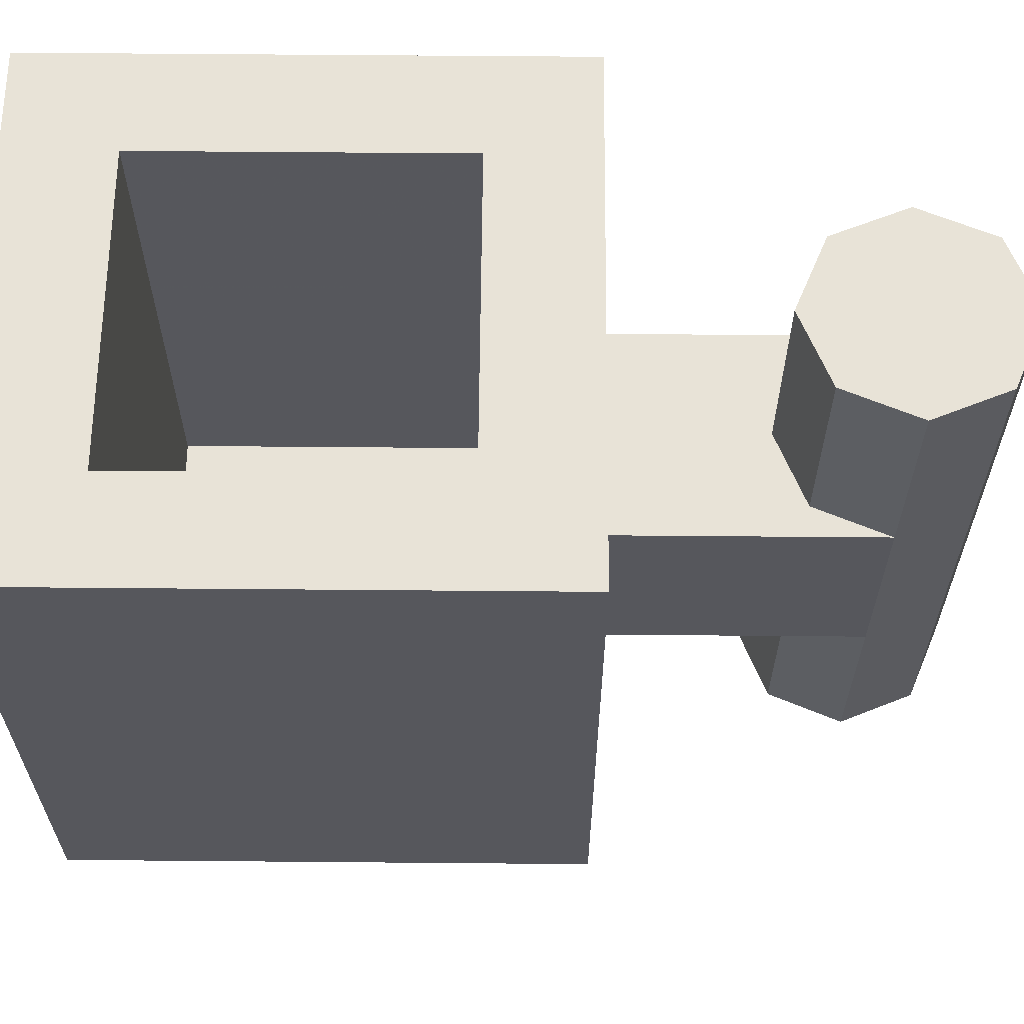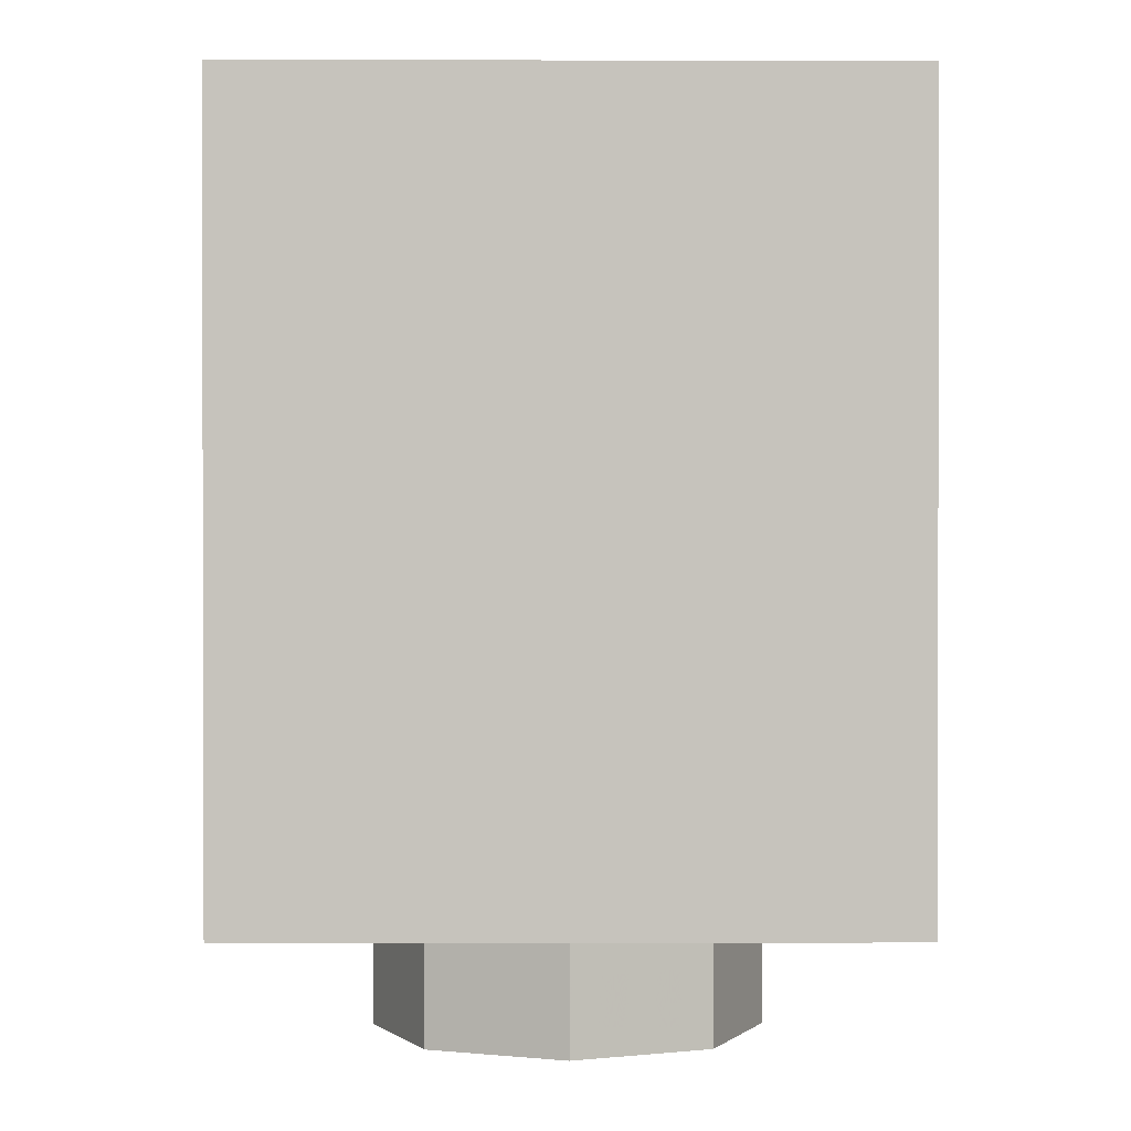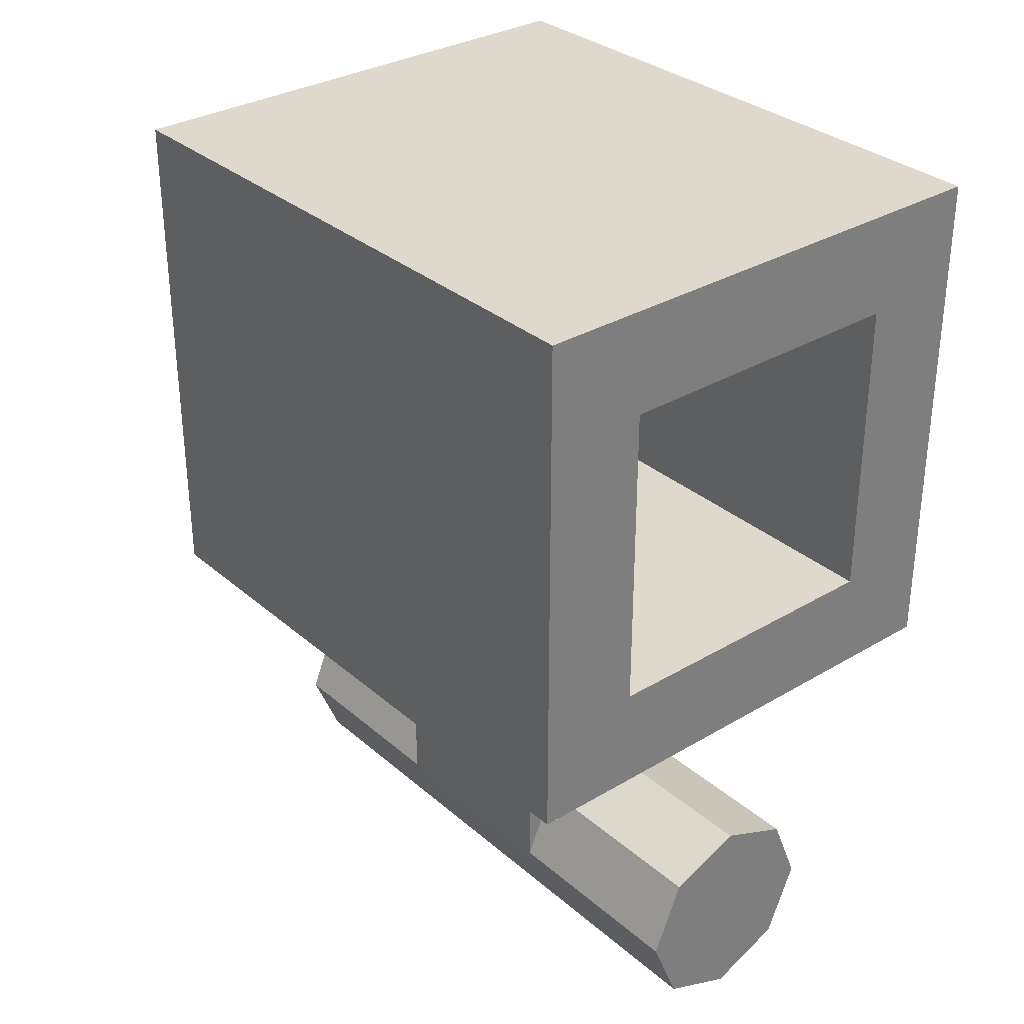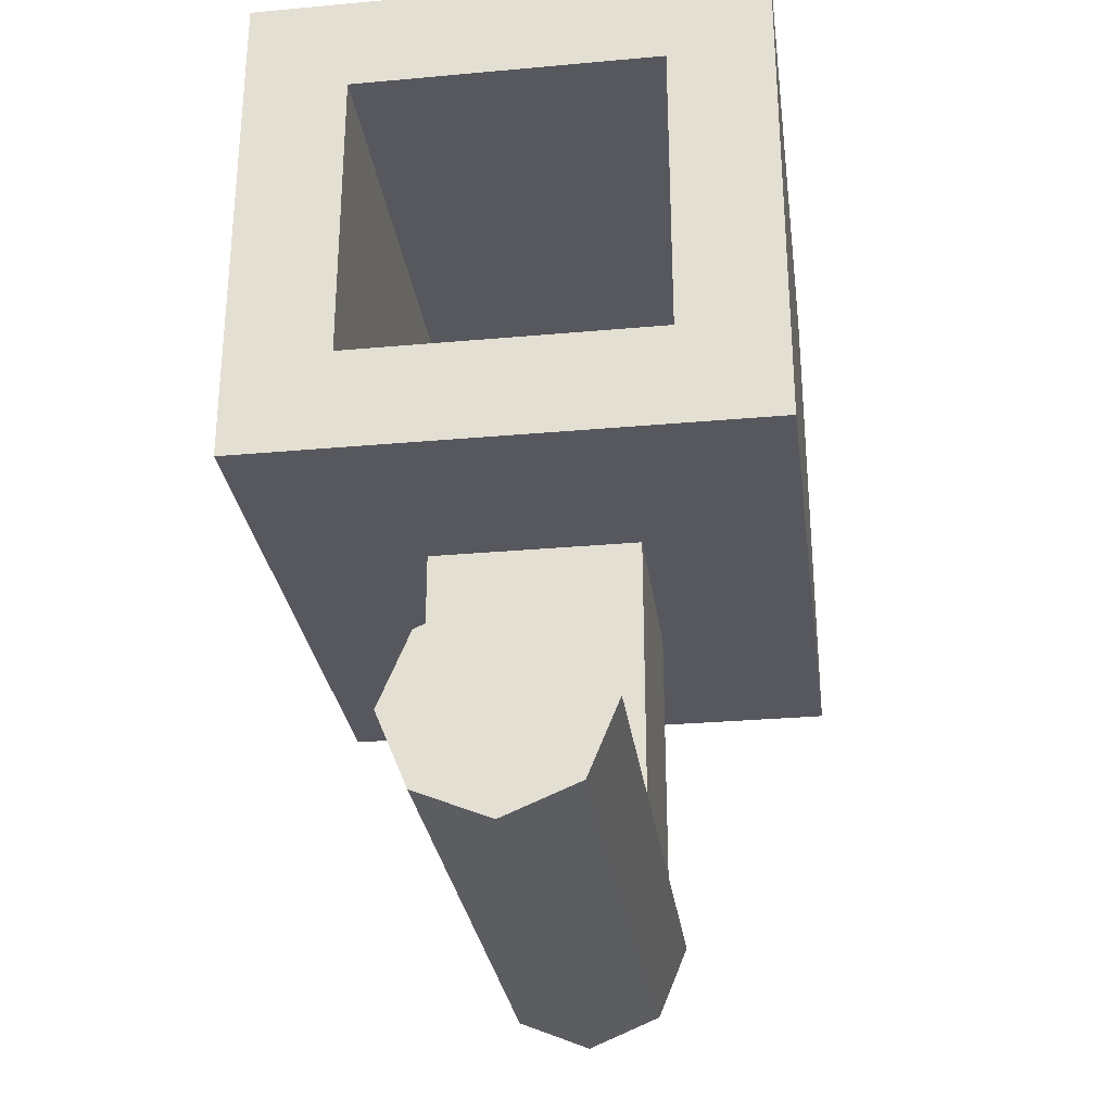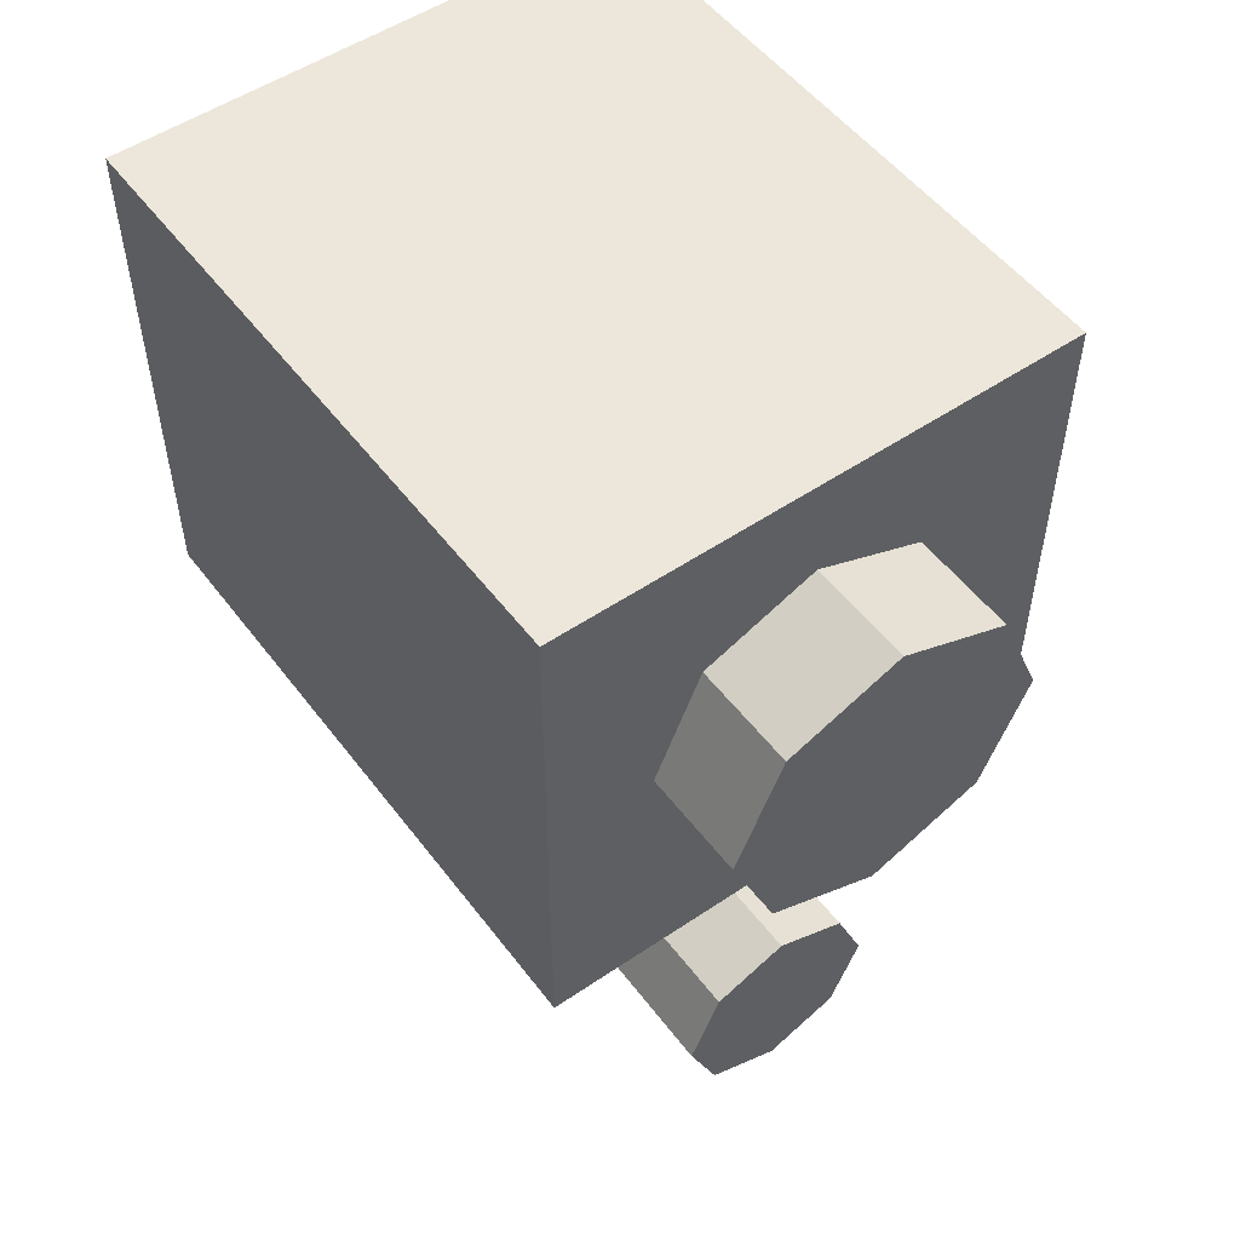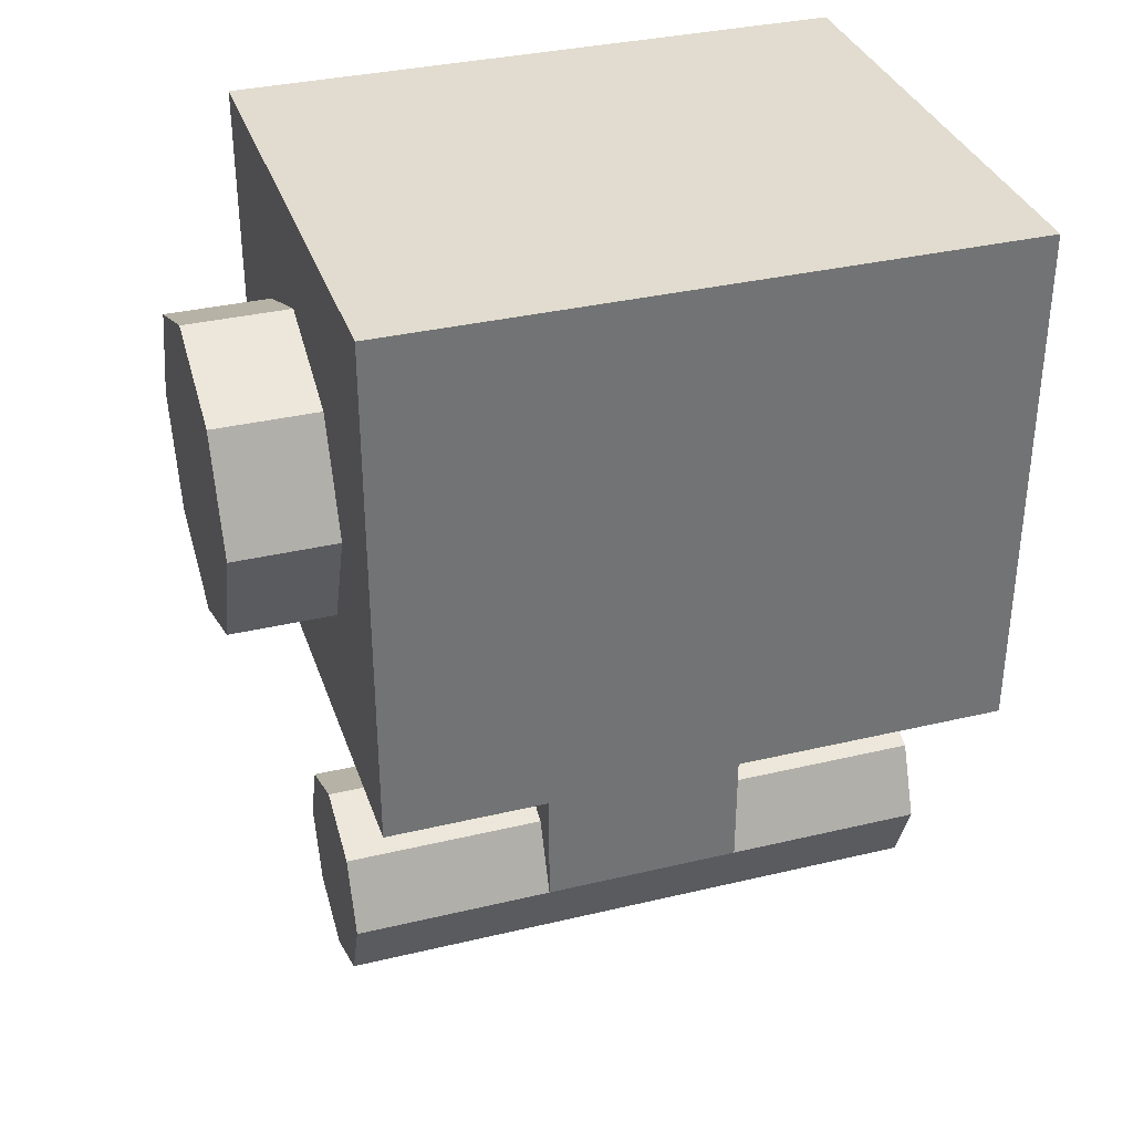
<metadata>
{"format":"obj","ext":"obj","renderer":"f3d","projection":"perspective","resolution":1024,"background":"white","views":[{"elev":62.4,"azim":90.5,"up":"+Y"},{"elev":1.0,"azim":-0.5,"up":"+Y"},{"elev":31.9,"azim":140.1,"up":"+Z"},{"elev":-28.9,"azim":-172.3,"up":"+Z"},{"elev":52.5,"azim":-36.1,"up":"+Z"},{"elev":34.5,"azim":72.3,"up":"+Z"}]}
</metadata>
<code>
v 0 1.2 -1
v 0.2 1.2 -1
v 0.1414 1.2 -1.141
v 0 1.2 -1
v 0.1414 1.2 -1.141
v 0 1.2 -1.2
v 0 1.2 -1
v 0 1.2 -1.2
v -0.1414 1.2 -1.141
v 0 1.2 -1
v -0.1414 1.2 -1.141
v -0.2 1.2 -1
v 0 1.2 -1
v -0.2 1.2 -1
v -0.1414 1.2 -0.8586
v 0 1.2 -1
v -0.1414 1.2 -0.8586
v 0 1.2 -0.8
v 0 1.2 -1
v 0 1.2 -0.8
v 0.1414 1.2 -0.8586
v 0 1.2 -1
v 0.1414 1.2 -0.8586
v 0.2 1.2 -1
v -0.2 0.8 -0.8
v -0.1414 0.8 -0.8586
v -0.2 0.8 -1
v -0.2 0.8 -0.8
v 0 0.8 -0.8
v -0.1414 0.8 -0.8586
v 0.2 0.8 -0.8
v 0.1414 0.8 -0.8586
v 0 0.8 -0.8
v 0.2 0.8 -0.8
v 0.2 0.8 -1
v 0.1414 0.8 -0.8586
v 0.2 0.4 -0.8
v 0.1414 0.4 -0.8586
v 0.2 0.4 -1
v 0.2 0.4 -0.8
v 0 0.4 -0.8
v 0.1414 0.4 -0.8586
v -0.2 0.4 -0.8
v -0.1414 0.4 -0.8586
v 0 0.4 -0.8
v -0.2 0.4 -0.8
v -0.2 0.4 -1
v -0.1414 0.4 -0.8586
v 0 0 -1
v 0.2 0 -1
v 0.1414 0 -0.8586
v 0 0 -1
v 0.1414 0 -0.8586
v 0 0 -0.8
v 0 0 -1
v 0 0 -0.8
v -0.1414 0 -0.8586
v 0 0 -1
v -0.1414 0 -0.8586
v -0.2 0 -1
v 0 0 -1
v -0.2 0 -1
v -0.1414 0 -1.141
v 0 0 -1
v -0.1414 0 -1.141
v 0 0 -1.2
v 0 0 -1
v 0 0 -1.2
v 0.1414 0 -1.141
v 0 0 -1
v 0.1414 0 -1.141
v 0.2 0 -1
v 0.2 0.4 -0.5
v -0.2 0.4 -0.5
v -0.2 0.4 -0.8
v 0.2 0.4 -0.8
v 0.2 0.8 -0.5
v 0.2 0.8 -0.8
v -0.2 0.8 -0.8
v -0.2 0.8 -0.5
v 0.2 0.4 -0.5
v 0.2 0.4 -1
v 0.2 0.8 -1
v 0.2 0.8 -0.5
v -0.2 0.4 -0.5
v -0.2 0.8 -0.5
v -0.2 0.8 -1
v -0.2 0.4 -1
v 0.1414 0.8 -0.8586
v 0.2 0.8 -1
v 0.2 1.2 -1
v 0.1414 1.2 -0.8586
v 0 0.8 -0.8
v 0.1414 0.8 -0.8586
v 0.1414 1.2 -0.8586
v 0 1.2 -0.8
v -0.1414 0.8 -0.8586
v 0 0.8 -0.8
v 0 1.2 -0.8
v -0.1414 1.2 -0.8586
v -0.2 0.8 -1
v -0.1414 0.8 -0.8586
v -0.1414 1.2 -0.8586
v -0.2 1.2 -1
v 0.1414 0 -0.8586
v 0.2 0 -1
v 0.2 0.4 -1
v 0.1414 0.4 -0.8586
v 0 0 -0.8
v 0.1414 0 -0.8586
v 0.1414 0.4 -0.8586
v 0 0.4 -0.8
v -0.1414 0 -0.8586
v 0 0 -0.8
v 0 0.4 -0.8
v -0.1414 0.4 -0.8586
v -0.2 0 -1
v -0.1414 0 -0.8586
v -0.1414 0.4 -0.8586
v -0.2 0.4 -1
v 0.1414 0 -1.141
v 0.2 0 -1
v 0.2 1.2 -1
v 0.1414 1.2 -1.141
v 0 0 -1.2
v 0.1414 0 -1.141
v 0.1414 1.2 -1.141
v 0 1.2 -1.2
v -0.1414 0 -1.141
v 0 0 -1.2
v 0 1.2 -1.2
v -0.1414 1.2 -1.141
v -0.2 0 -1
v -0.1414 0 -1.141
v -0.1414 1.2 -1.141
v -0.2 1.2 -1
v 0.2121 0 -0.2121
v 0 0 -0.3
v 0 -0.2 -0.3
v 0.2121 -0.2 -0.2121
v 0.3 0 0
v 0.2121 0 -0.2121
v 0.2121 -0.2 -0.2121
v 0.3 -0.2 0
v 0.2121 0 0.2121
v 0.3 0 0
v 0.3 -0.2 0
v 0.2121 -0.2 0.2121
v 0 0 0.3
v 0.2121 0 0.2121
v 0.2121 -0.2 0.2121
v 0 -0.2 0.3
v -0.2121 0 0.2121
v 0 0 0.3
v 0 -0.2 0.3
v -0.2121 -0.2 0.2121
v -0.3 0 0
v -0.2121 0 0.2121
v -0.2121 -0.2 0.2121
v -0.3 -0.2 0
v -0.2121 0 -0.2121
v -0.3 0 0
v -0.3 -0.2 0
v -0.2121 -0.2 -0.2121
v 0 0 -0.3
v -0.2121 0 -0.2121
v -0.2121 -0.2 -0.2121
v 0 -0.2 -0.3
v 0 -0.2 0
v 0 -0.2 -0.3
v 0.2121 -0.2 -0.2121
v 0 -0.2 0
v 0.2121 -0.2 -0.2121
v 0.3 -0.2 0
v 0 -0.2 0
v 0.3 -0.2 0
v 0.2121 -0.2 0.2121
v 0 -0.2 0
v 0.2121 -0.2 0.2121
v 0 -0.2 0.3
v 0 -0.2 0
v 0 -0.2 0.3
v -0.2121 -0.2 0.2121
v 0 -0.2 0
v -0.2121 -0.2 0.2121
v -0.3 -0.2 0
v 0 -0.2 0
v -0.3 -0.2 0
v -0.2121 -0.2 -0.2121
v 0 -0.2 0
v -0.2121 -0.2 -0.2121
v 0 -0.2 -0.3
v -0.5 0 0.5
v -0.5 0 -0.5
v 0.5 0 -0.5
v 0.5 0 0.5
v -0.5 0 0.5
v 0.5 0 0.5
v 0.5 1.2 0.5
v -0.5 1.2 0.5
v 0.5 0 0.5
v 0.5 0 -0.5
v 0.5 1.2 -0.5
v 0.5 1.2 0.5
v -0.5 0 -0.5
v -0.5 0 0.5
v -0.5 1.2 0.5
v -0.5 1.2 -0.5
v 0.3 0.2 0.3
v -0.3 0.2 0.3
v -0.3 0.2 -0.3
v 0.3 0.2 -0.3
v 0.3 0.2 0.3
v 0.3 1.2 0.3
v -0.3 1.2 0.3
v -0.3 0.2 0.3
v 0.3 0.2 -0.3
v 0.3 1.2 -0.3
v 0.3 1.2 0.3
v 0.3 0.2 0.3
v -0.3 0.2 -0.3
v -0.3 1.2 -0.3
v 0.3 1.2 -0.3
v 0.3 0.2 -0.3
v -0.3 0.2 0.3
v -0.3 1.2 0.3
v -0.3 1.2 -0.3
v -0.3 0.2 -0.3
v -0.3 1.2 -0.3
v 0.3 1.2 -0.3
v 0.5 1.2 -0.5
v -0.5 1.2 -0.5
v 0.5 1.2 -0.5
v 0.3 1.2 -0.3
v 0.3 1.2 0.3
v 0.5 1.2 0.5
v 0.3 1.2 0.3
v -0.3 1.2 0.3
v -0.5 1.2 0.5
v 0.5 1.2 0.5
v -0.5 1.2 0.5
v -0.3 1.2 0.3
v -0.3 1.2 -0.3
v -0.5 1.2 -0.5
v 0.2 0.4 -0.5
v 0.5 0 -0.5
v -0.5 0 -0.5
v -0.2 0.4 -0.5
v -0.2 0.4 -0.5
v -0.5 0 -0.5
v -0.5 1.2 -0.5
v -0.2 0.8 -0.5
v 0.5 0 -0.5
v 0.2 0.4 -0.5
v 0.2 0.8 -0.5
v 0.5 1.2 -0.5
v 0.5 1.2 -0.5
v 0.2 0.8 -0.5
v -0.2 0.8 -0.5
v -0.5 1.2 -0.5
g mesh1378744
f 1 2 3
f 4 5 6
f 7 8 9
f 10 11 12
f 13 14 15
f 16 17 18
f 19 20 21
f 22 23 24
g mesh1378746
f 25 26 27
f 28 29 30
f 31 32 33
f 34 35 36
g mesh1378748
f 37 38 39
f 40 41 42
f 43 44 45
f 46 47 48
g mesh1378750
f 49 50 51
f 52 53 54
f 55 56 57
f 58 59 60
f 61 62 63
f 64 65 66
f 67 68 69
f 70 71 72
f 73 74 75
f 75 76 73
f 77 78 79
f 79 80 77
f 81 82 83
f 83 84 81
f 85 86 87
f 87 88 85
g mesh1378752
f 89 90 91
f 91 92 89
f 93 94 95
f 95 96 93
f 97 98 99
f 99 100 97
f 101 102 103
f 103 104 101
g mesh1378754
f 105 106 107
f 107 108 105
f 109 110 111
f 111 112 109
f 113 114 115
f 115 116 113
f 117 118 119
f 119 120 117
g mesh1378756
f 121 123 122
f 123 121 124
f 125 127 126
f 127 125 128
f 129 131 130
f 131 129 132
f 133 135 134
f 135 133 136
g mesh1378762
f 137 139 138
f 139 137 140
f 141 143 142
f 143 141 144
f 145 147 146
f 147 145 148
f 149 151 150
f 151 149 152
f 153 155 154
f 155 153 156
f 157 159 158
f 159 157 160
f 161 163 162
f 163 161 164
f 165 167 166
f 167 165 168
g mesh1378764
f 169 170 171
f 172 173 174
f 175 176 177
f 178 179 180
f 181 182 183
f 184 185 186
f 187 188 189
f 190 191 192
g mesh1378767
f 193 194 195
f 195 196 193
f 197 198 199
f 199 200 197
f 201 202 203
f 203 204 201
f 205 206 207
f 207 208 205
g mesh1378769
f 209 211 210
f 211 209 212
f 213 215 214
f 215 213 216
f 217 219 218
f 219 217 220
f 221 223 222
f 223 221 224
f 225 227 226
f 227 225 228
g mesh1378771
f 229 230 231
f 231 232 229
f 233 234 235
f 235 236 233
f 237 238 239
f 239 240 237
f 241 242 243
f 243 244 241
f 245 246 247
f 247 248 245
f 249 250 251
f 251 252 249
f 253 254 255
f 255 256 253
f 257 258 259
f 259 260 257

</code>
